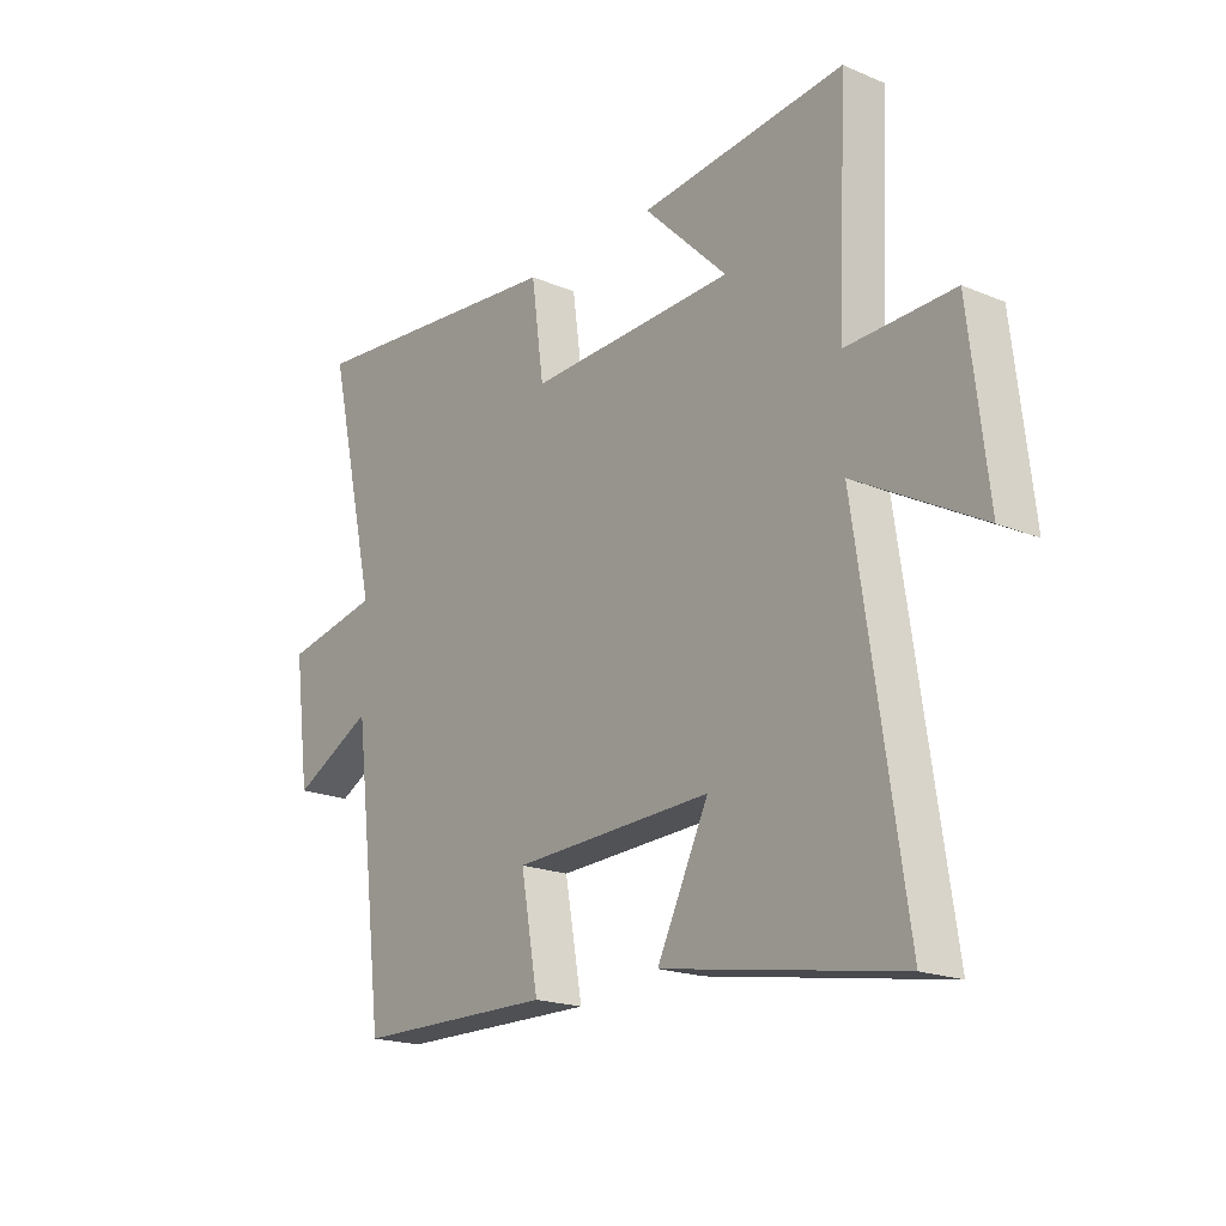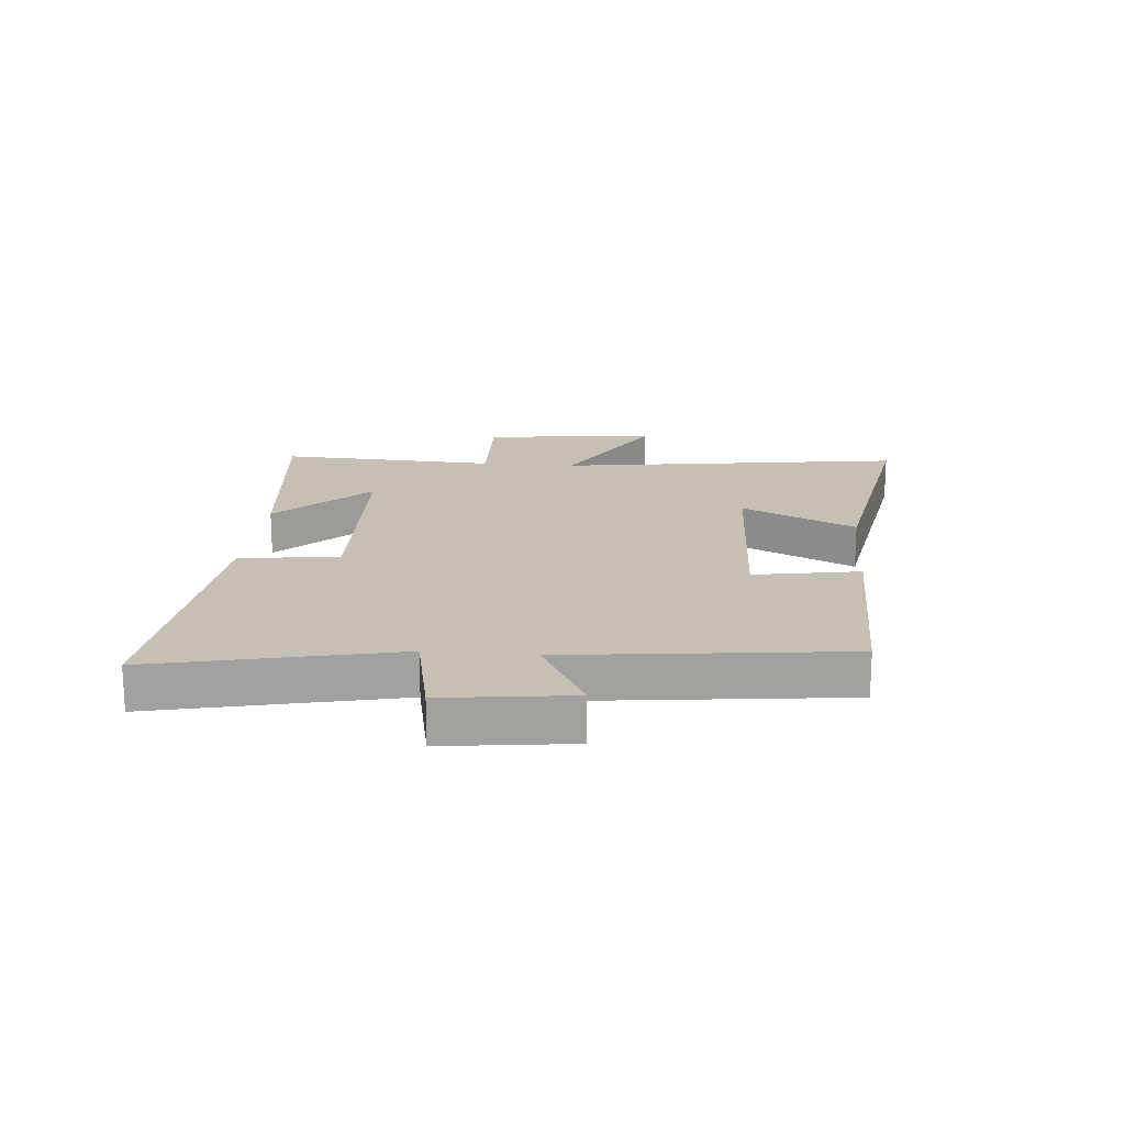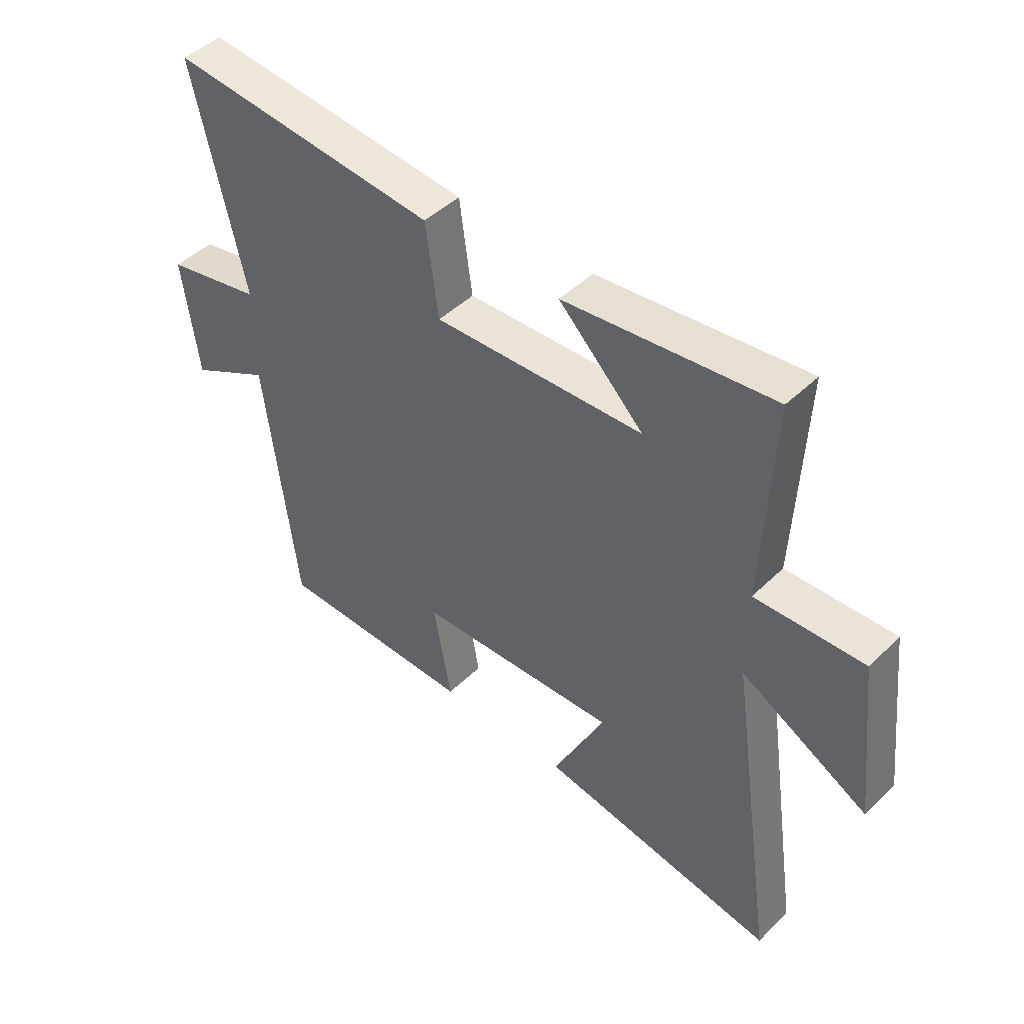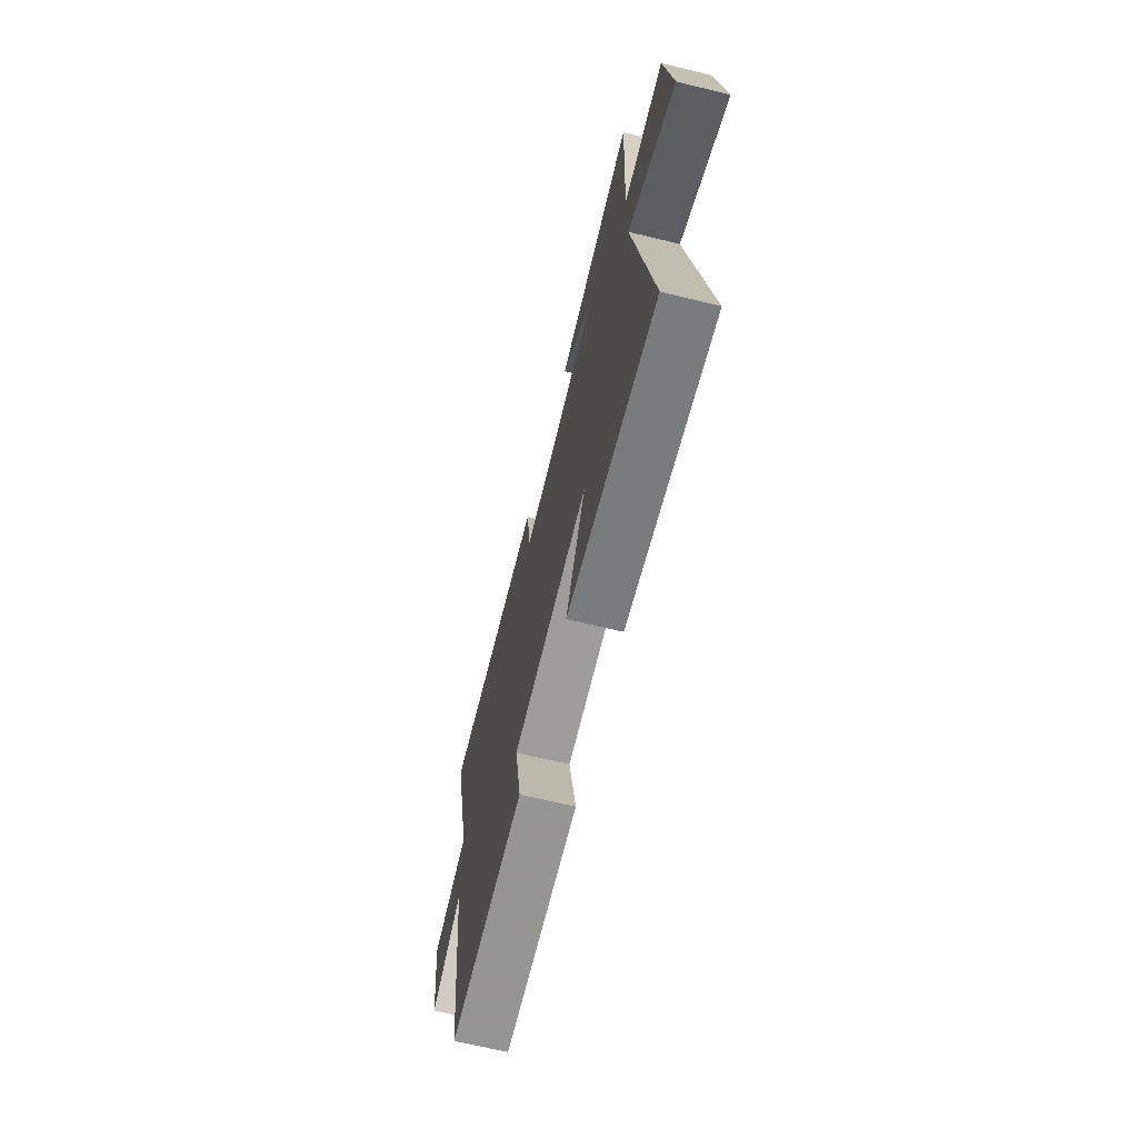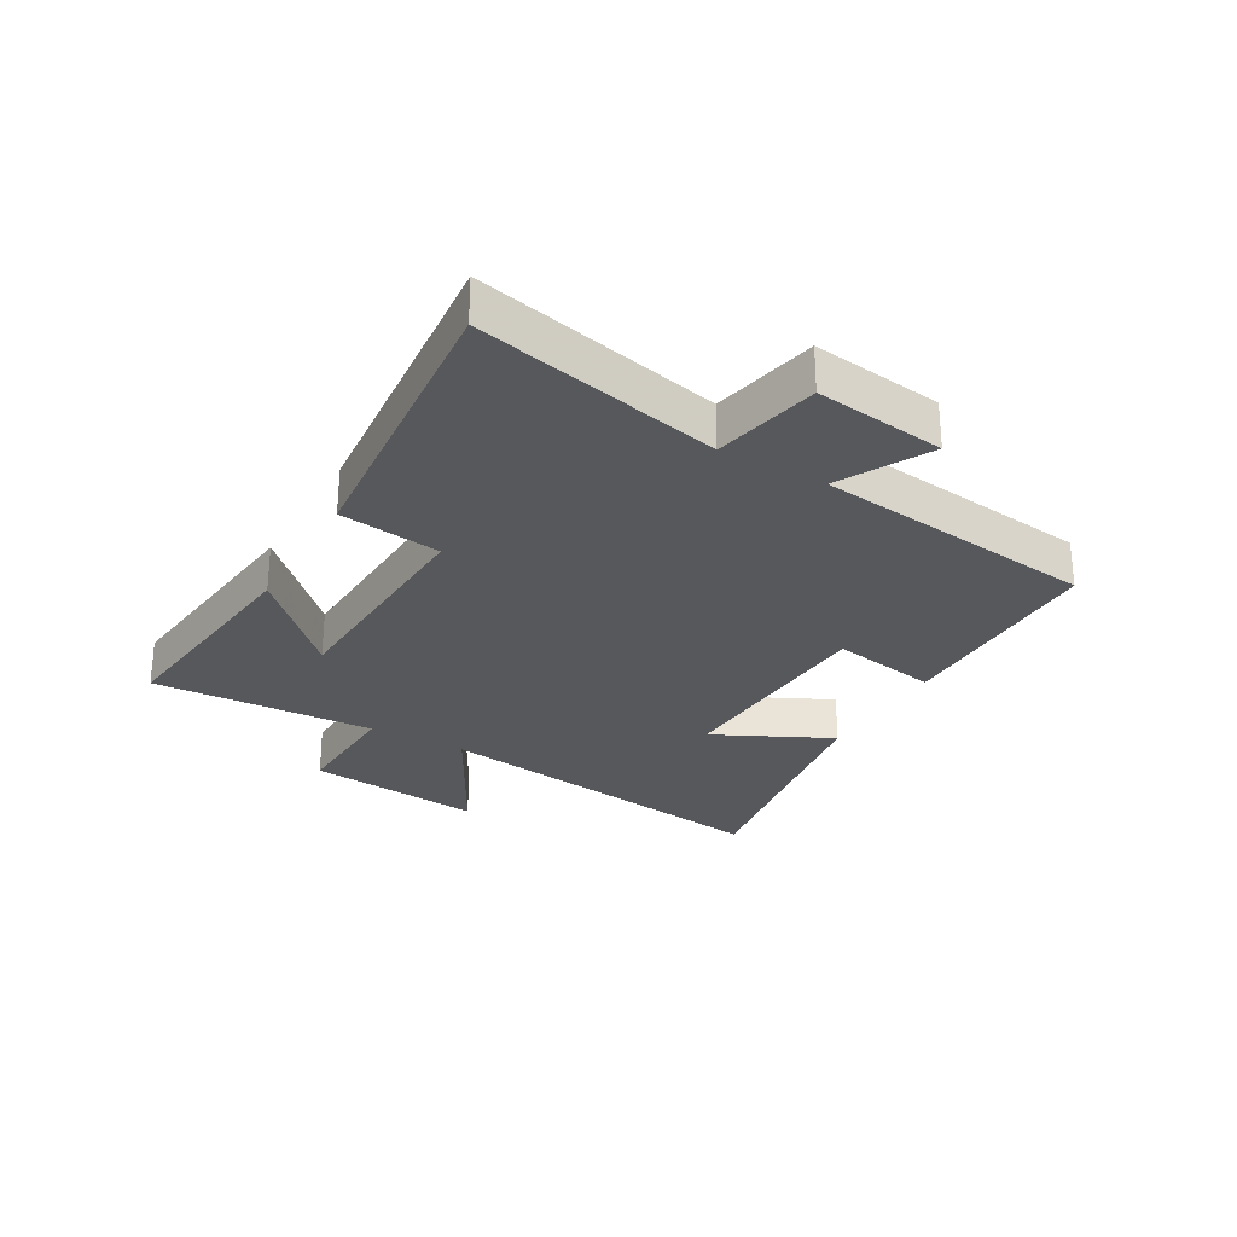
<metadata>
{"format":"obj","ext":"obj","renderer":"f3d","projection":"perspective","resolution":1024,"background":"white","views":[{"elev":-19.2,"azim":-128.3,"up":"+Z"},{"elev":18.1,"azim":95.2,"up":"+Y"},{"elev":45.8,"azim":-137.8,"up":"+Z"},{"elev":-67.9,"azim":-103.7,"up":"+Z"},{"elev":-27.7,"azim":60.2,"up":"+Y"}]}
</metadata>
<code>
v -0.587 0.07 -0.573
v -0.5 0.07 0.012
v -0.729 0.07 -0.113
v -0.695 0.07 0.181
v -0.5 0.07 0.174
v -0.517 0.07 0.542
v -0.143 0.07 0.5
v -0.296 0.07 0.349
v 0.082 0.07 0.333
v 0.105 0.07 0.5
v 0.592 0.07 0.544
v 0.5 0.07 0.141
v 0.675 0.07 0.105
v 0.647 0.07 -0.109
v 0.5 0.07 -0.031
v 0.443 0.07 -0.497
v 0.082 0.07 -0.5
v 0.114 0.07 -0.323
v -0.25 0.07 -0.307
v -0.156 0.07 -0.5
v -0.587 0 -0.573
v -0.5 0 0.012
v -0.729 0 -0.113
v -0.695 0 0.181
v -0.5 0 0.174
v -0.517 0 0.542
v -0.143 0 0.5
v -0.296 0 0.349
v 0.082 0 0.333
v 0.105 0 0.5
v 0.592 0 0.544
v 0.5 0 0.141
v 0.675 0 0.105
v 0.647 0 -0.109
v 0.5 0 -0.031
v 0.443 0 -0.497
v 0.082 0 -0.5
v 0.114 0 -0.323
v -0.25 0 -0.307
v -0.156 0 -0.5
f 19 20 1 2
f 18 19 2
f 15 16 17 18
f 15 18 2
f 12 13 14 15
f 12 15 2
f 9 10 11 12
f 8 9 12 2
f 5 6 7 8
f 5 8 2 3
f 3 4 5
f 22 21 40 39
f 22 39 38
f 38 37 36 35
f 22 38 35
f 35 34 33 32
f 22 35 32
f 32 31 30 29
f 22 32 29 28
f 28 27 26 25
f 23 22 28 25
f 25 24 23
f 1 21 22 2
f 2 22 23 3
f 3 23 24 4
f 4 24 25 5
f 5 25 26 6
f 6 26 27 7
f 7 27 28 8
f 8 28 29 9
f 9 29 30 10
f 10 30 31 11
f 11 31 32 12
f 12 32 33 13
f 13 33 34 14
f 14 34 35 15
f 15 35 36 16
f 16 36 37 17
f 17 37 38 18
f 18 38 39 19
f 19 39 40 20
f 20 40 21 1

</code>
